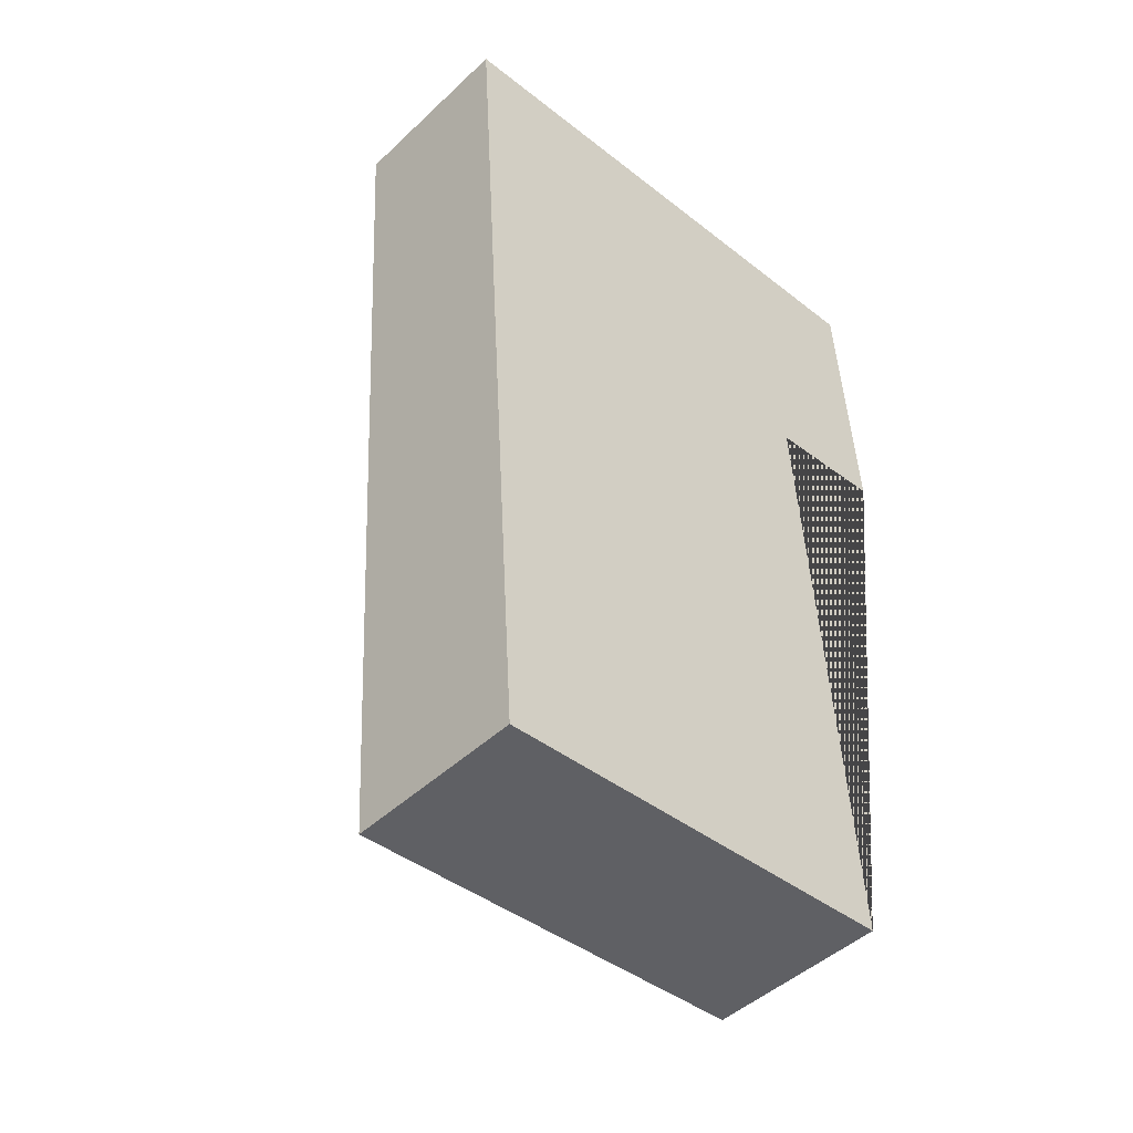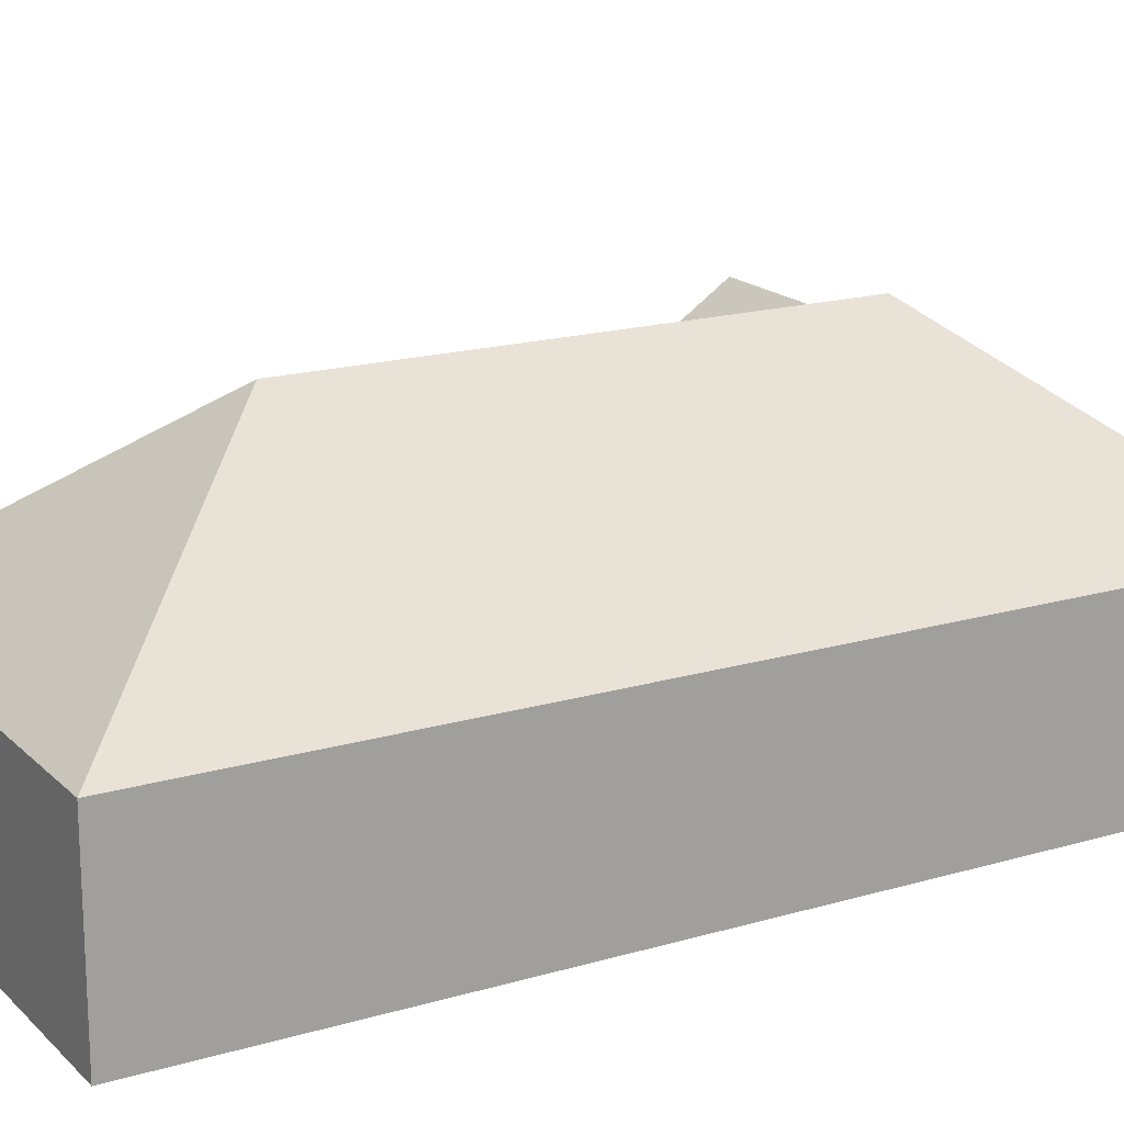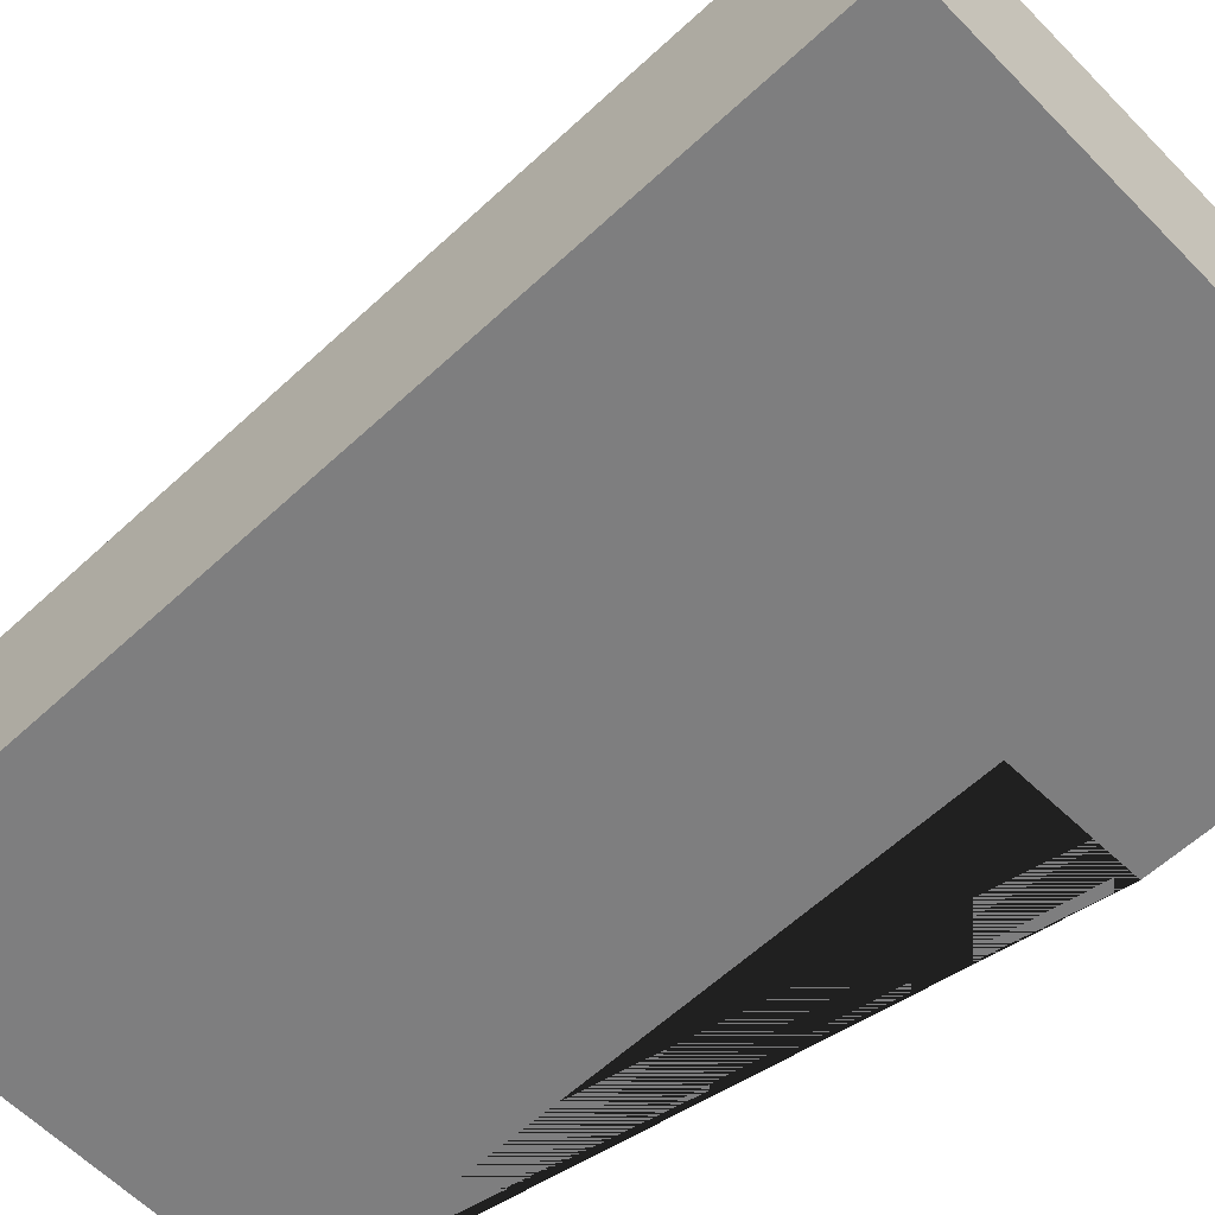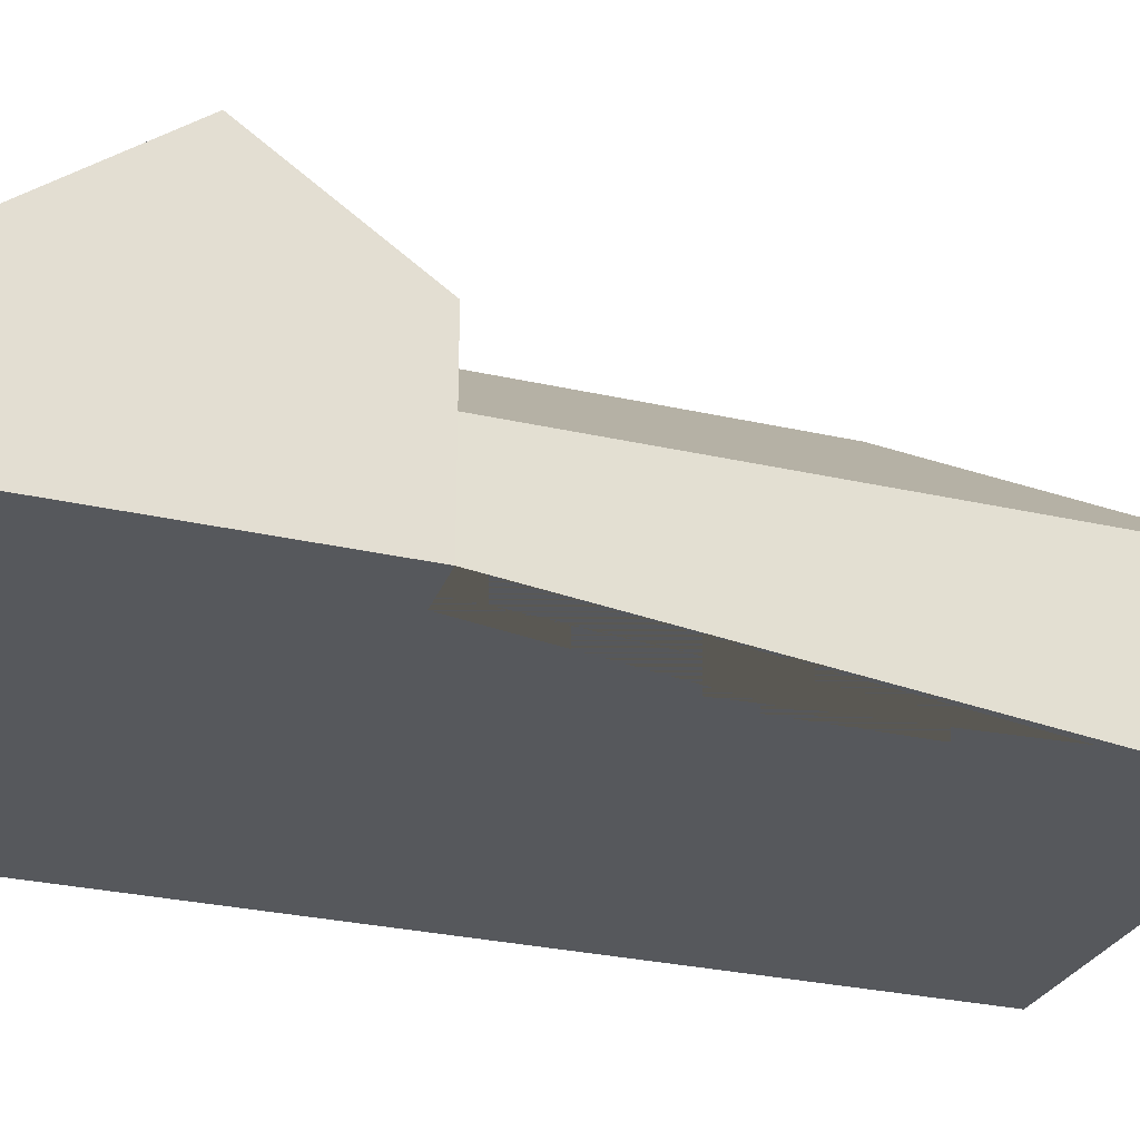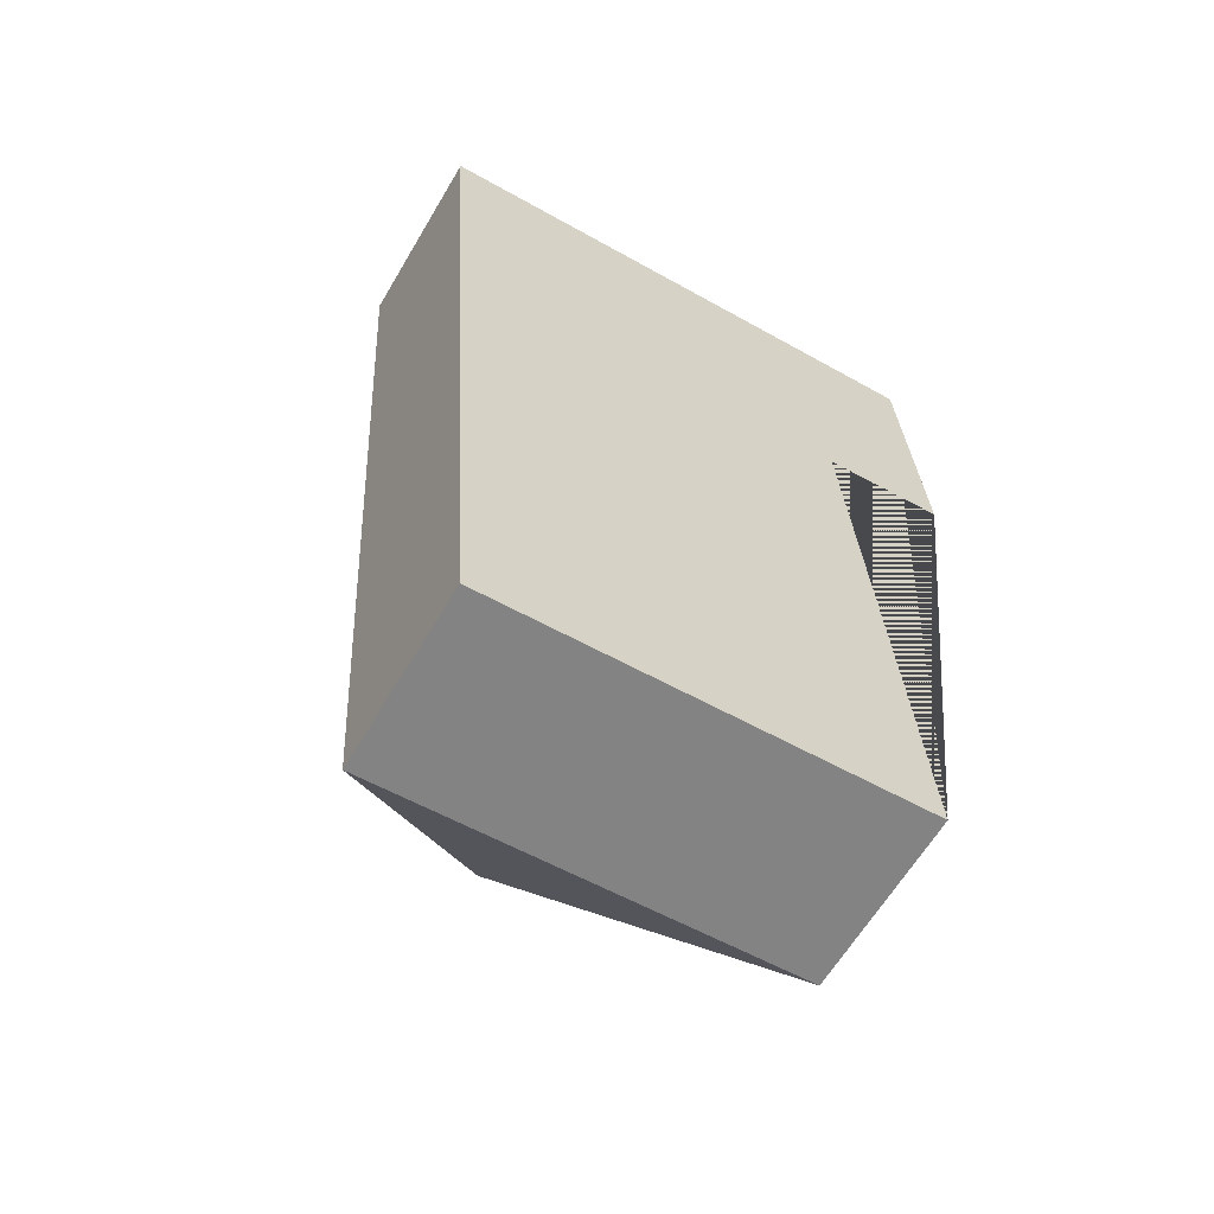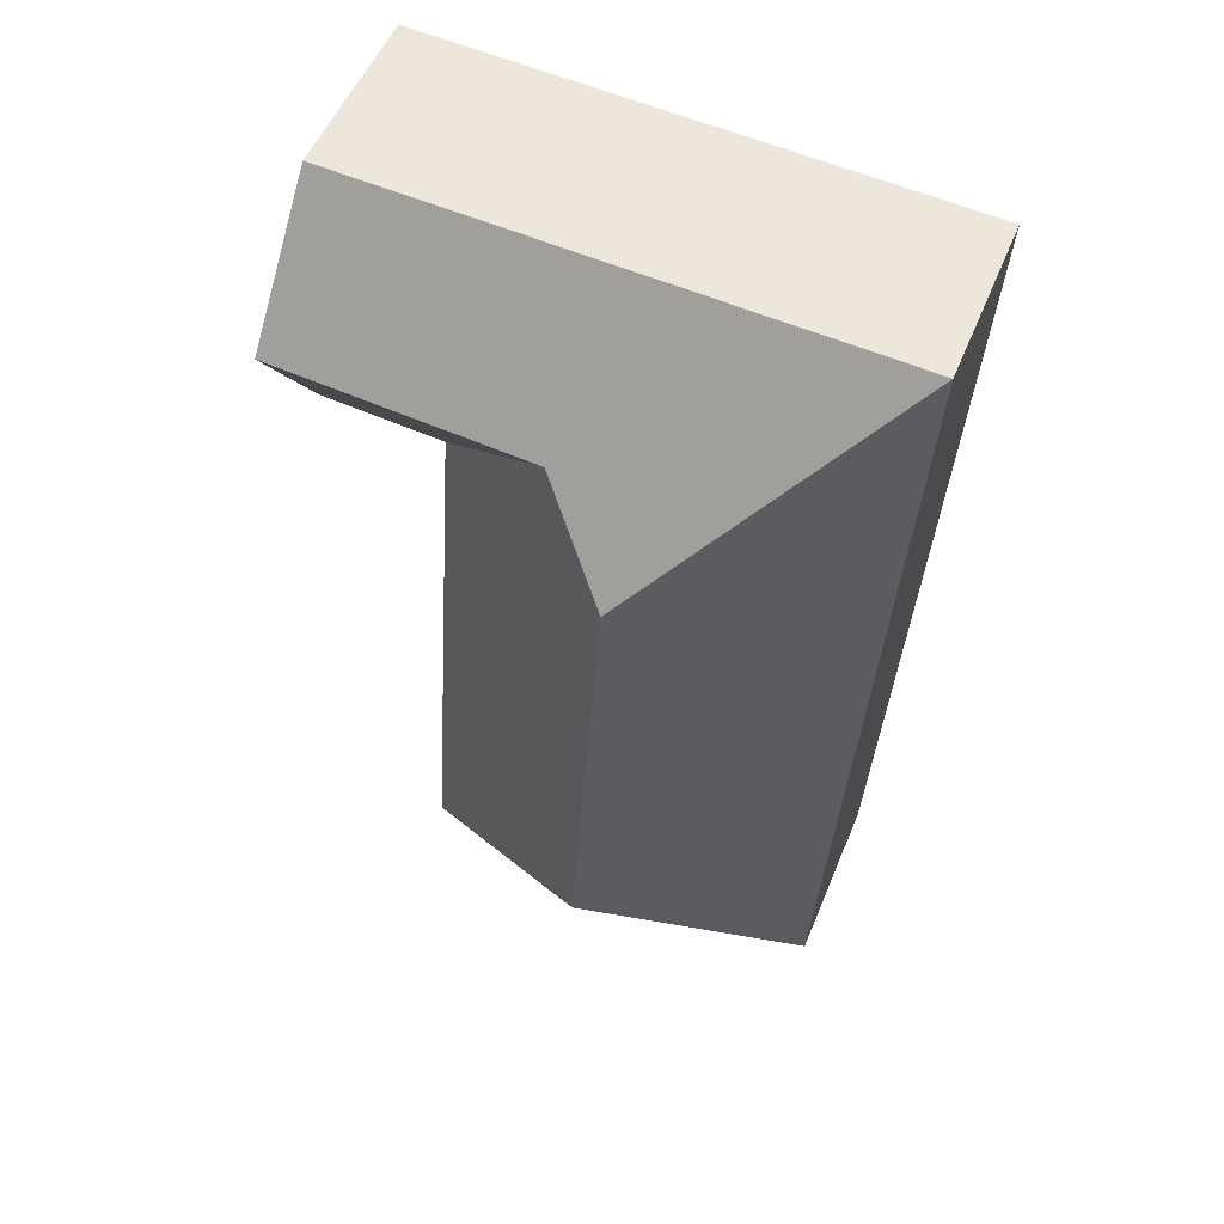
<metadata>
{"format":"obj","ext":"obj","renderer":"f3d","projection":"perspective","resolution":1024,"background":"white","views":[{"elev":-46.8,"azim":-43.4,"up":"+Z"},{"elev":18.0,"azim":-123.4,"up":"+Y"},{"elev":-59.5,"azim":-49.9,"up":"+Y"},{"elev":-27.9,"azim":66.9,"up":"+Y"},{"elev":-62.7,"azim":-30.6,"up":"+Z"},{"elev":53.0,"azim":-158.0,"up":"+Z"}]}
</metadata>
<code>
o CG10_500_049071_0065
v 210.8 75 -404.4
v 34.14 75 -415.4
v 115.8 145 -321.5
v 244.9 75 -137.8
v 193 75 -142.6
v 102.7 144.5 -119.4
v 133.3 118.6 -83.42
v 241 117.4 -75.19
v 10.41 75 -33.78
v 237.5 75 -19.7
v 210.8 0 -404.4
v 34.14 0 -415.4
v 10.41 0 -33.78
v 237.5 0 -19.7
v 244.9 0 -137.8
v 193 0 -142.6
f 9 6 7 8 10
f 7 5 4 8
f 6 9 2 3
f 3 1 2
f 5 1 3 6 7
f 10 8 4
f 11 12 13 14 15 16
f 1 11 12 2
f 2 12 13 9
f 9 13 14 10
f 10 14 15 4
f 4 15 16 5
f 5 16 11 1

</code>
